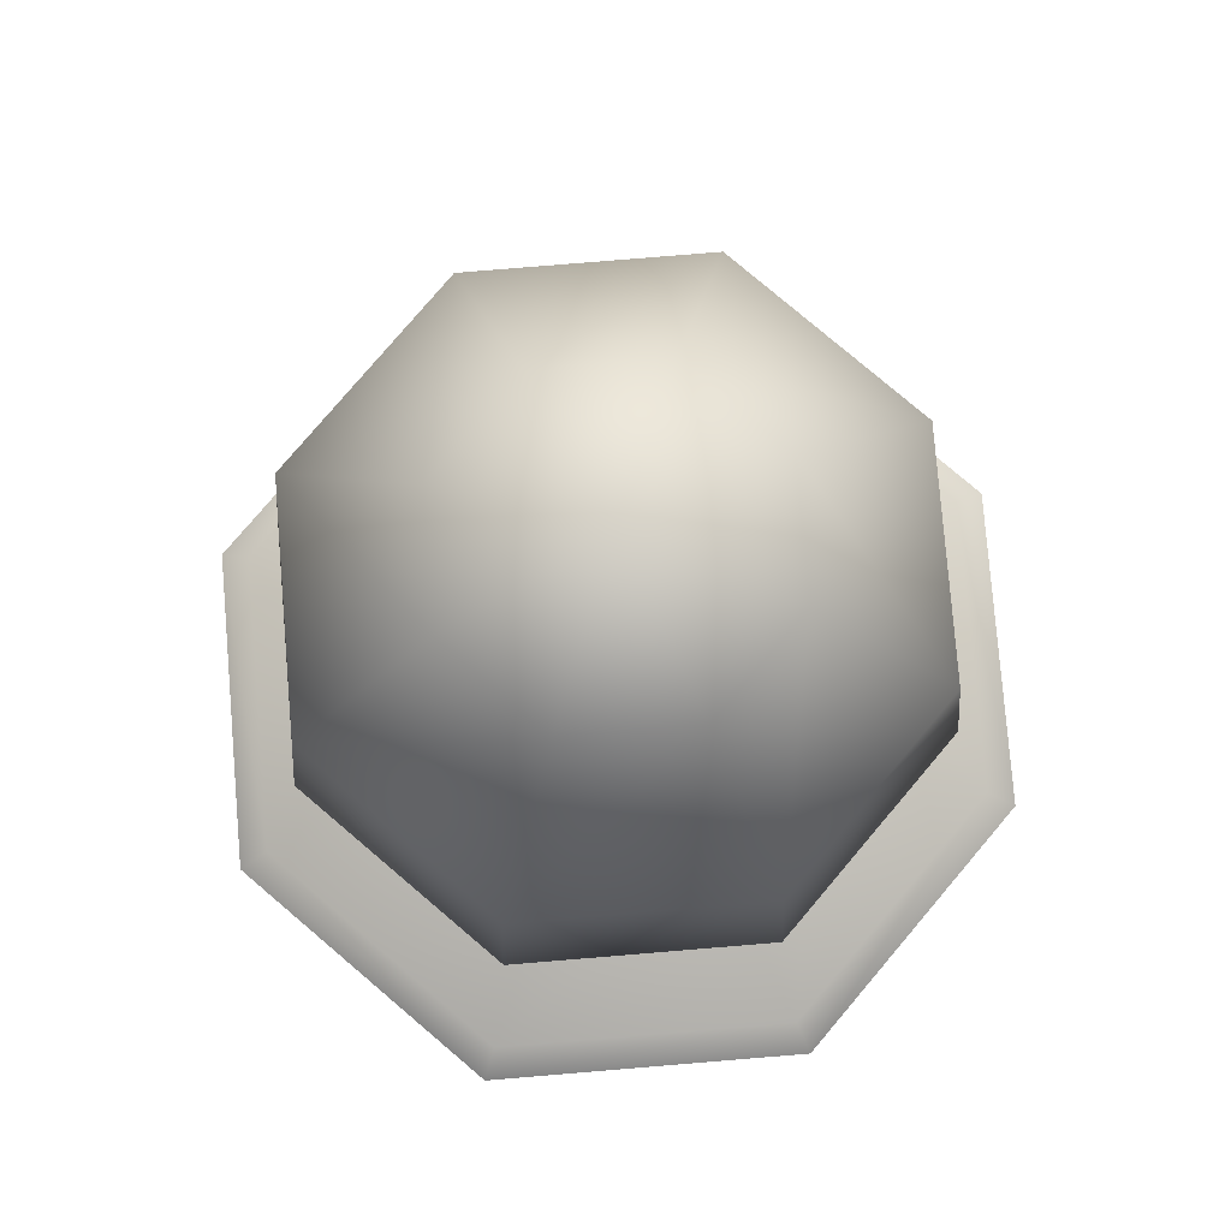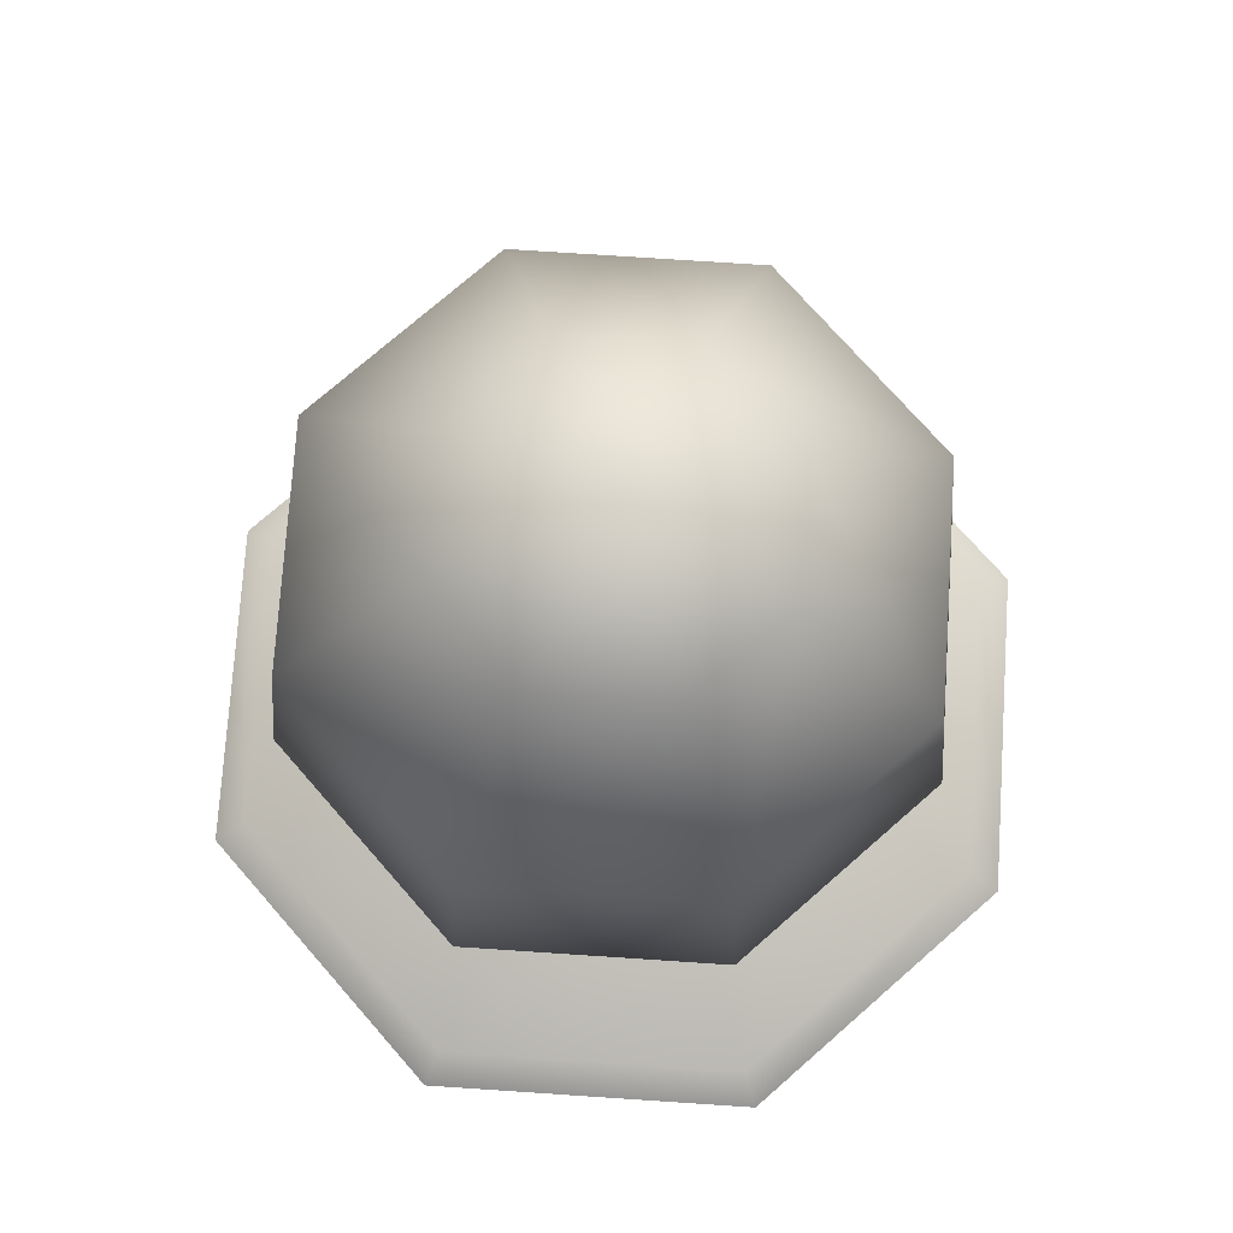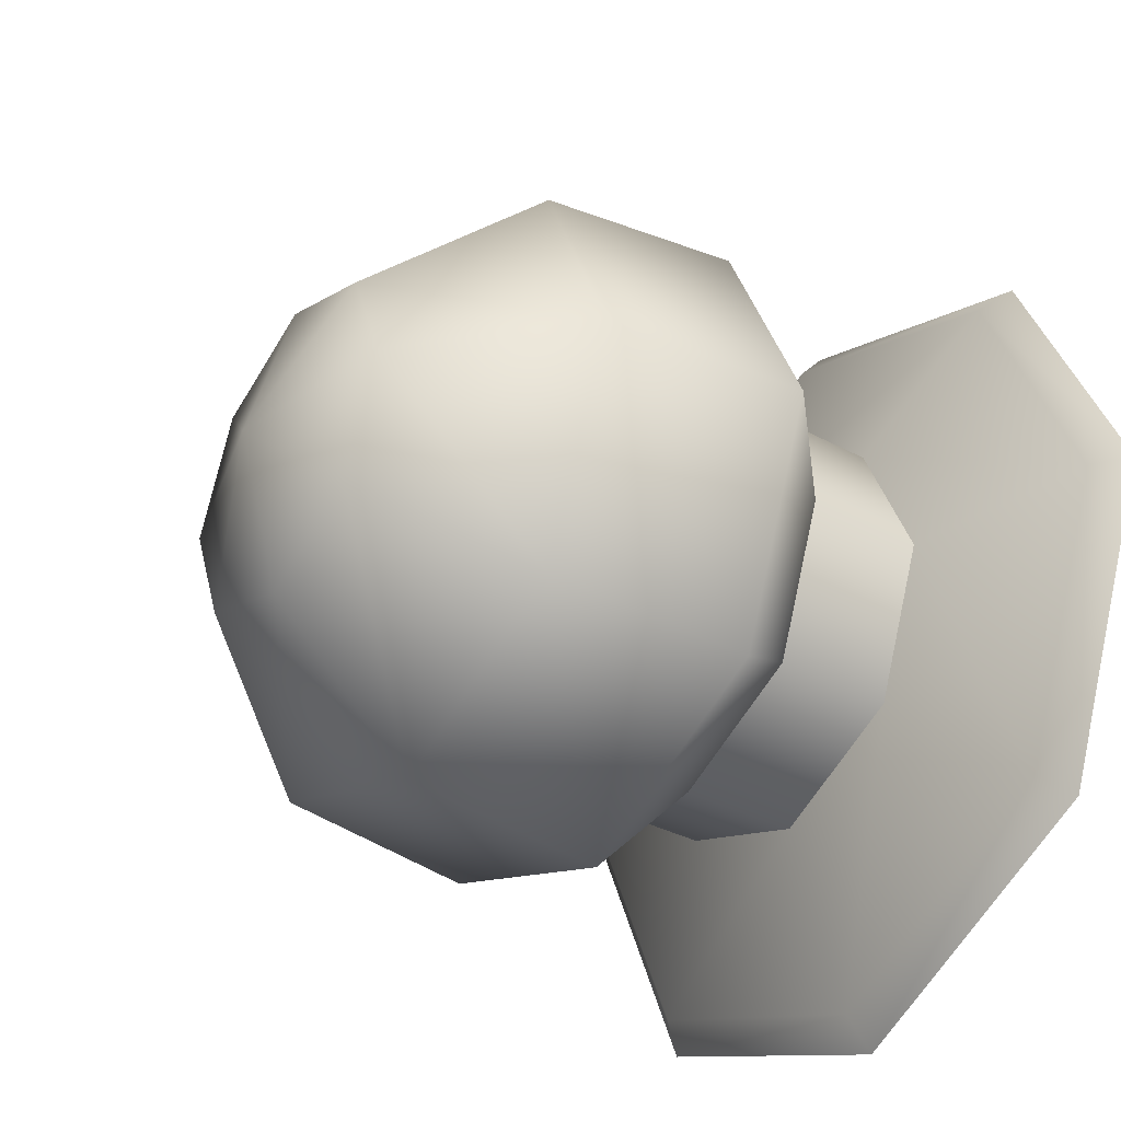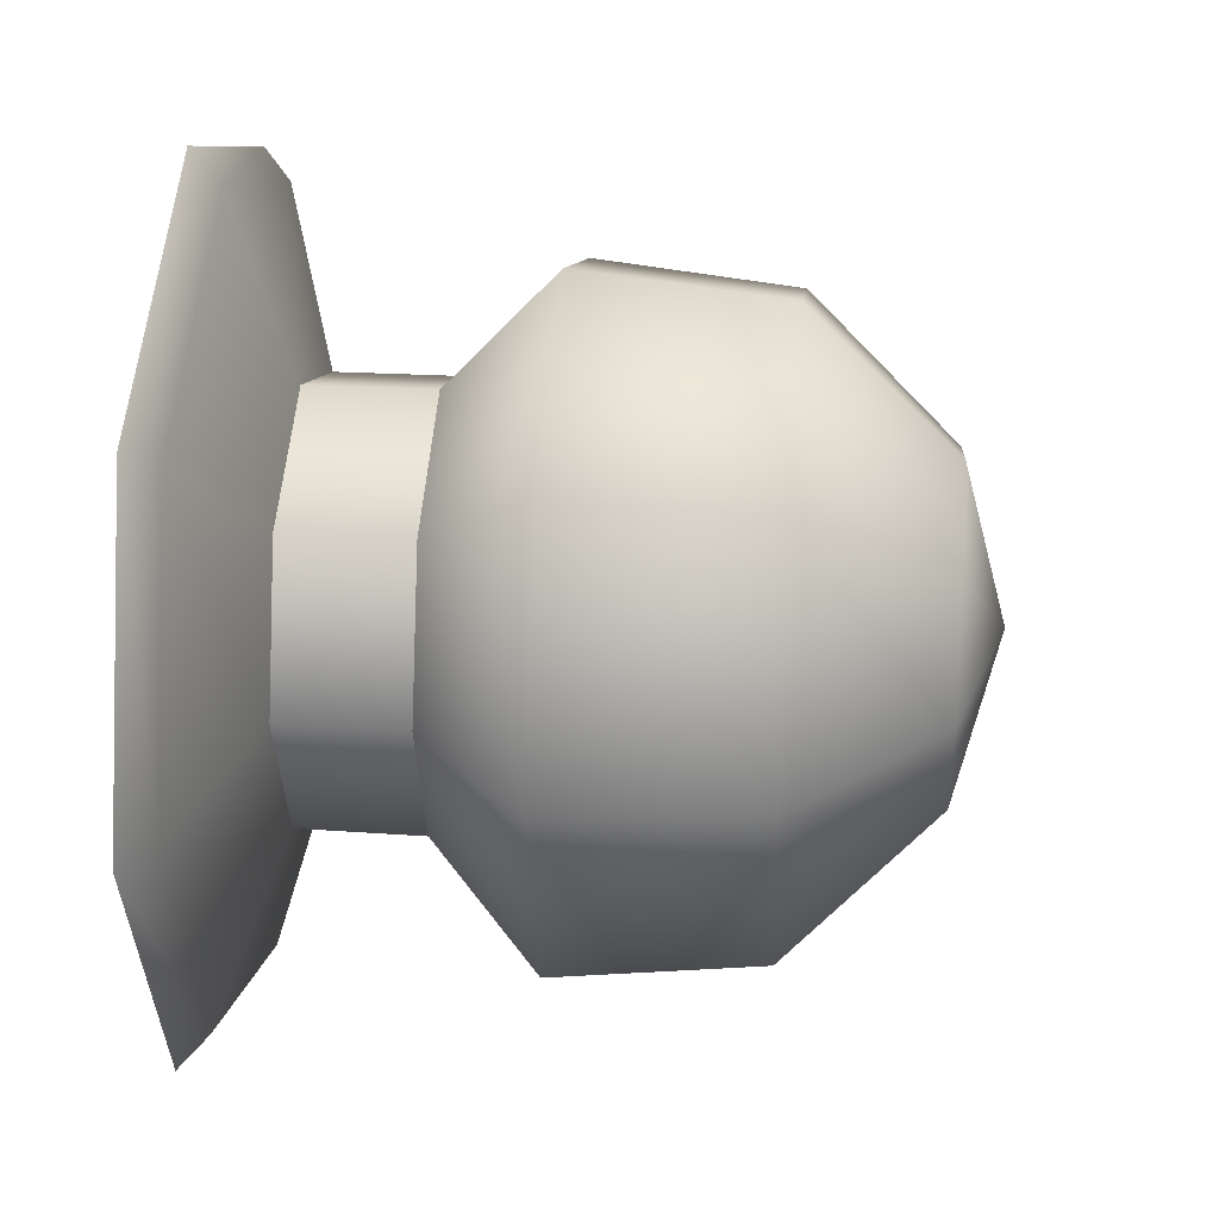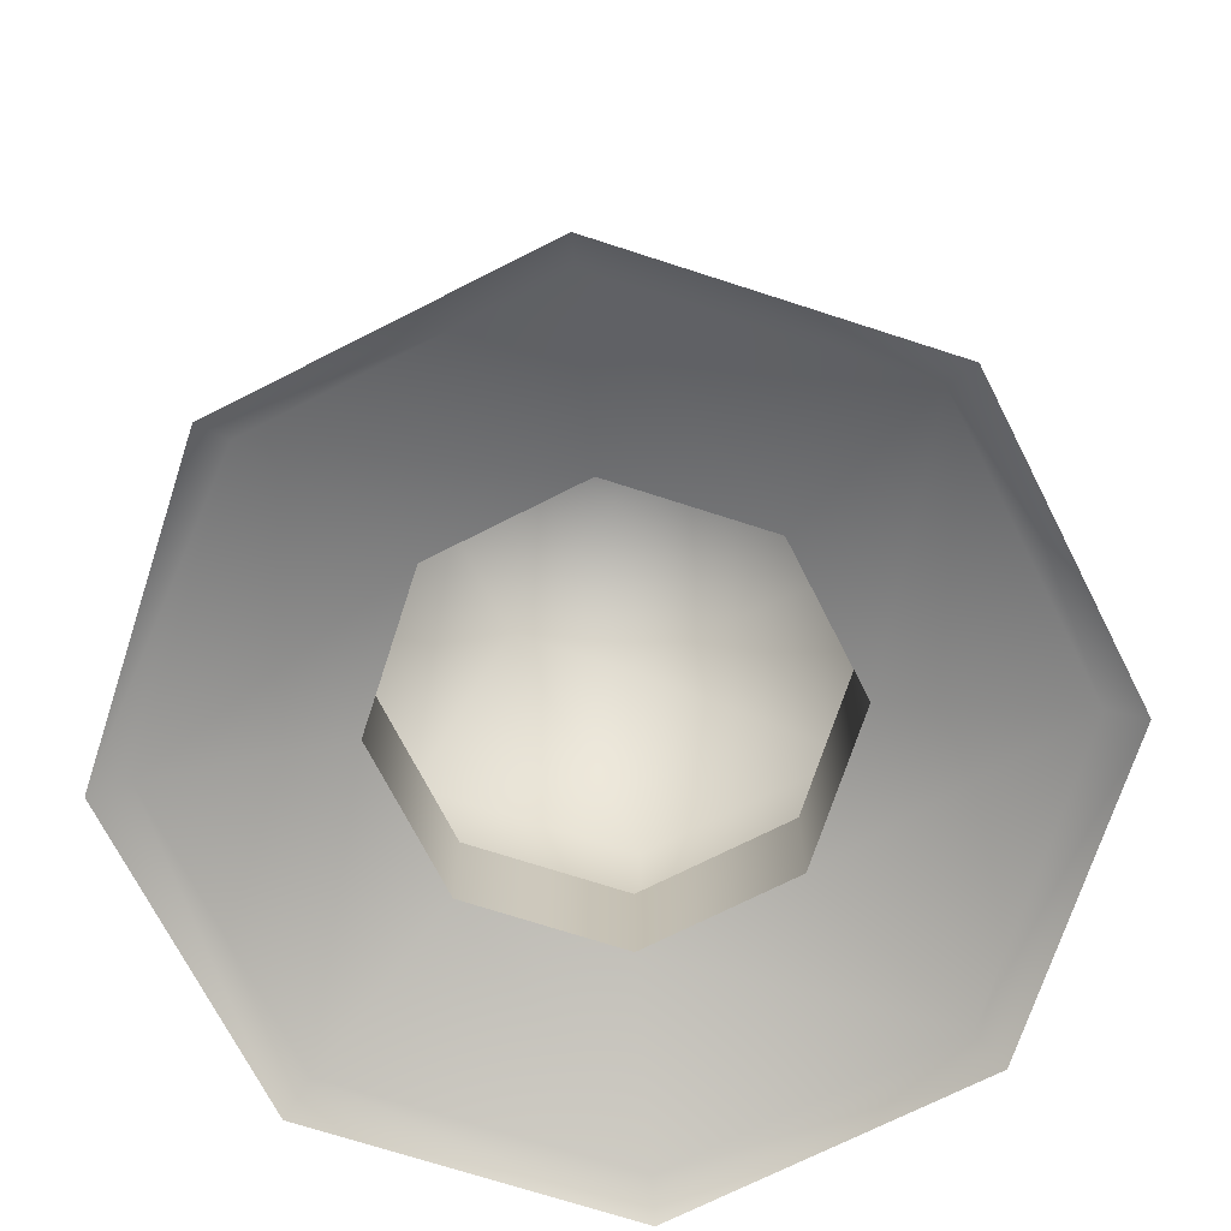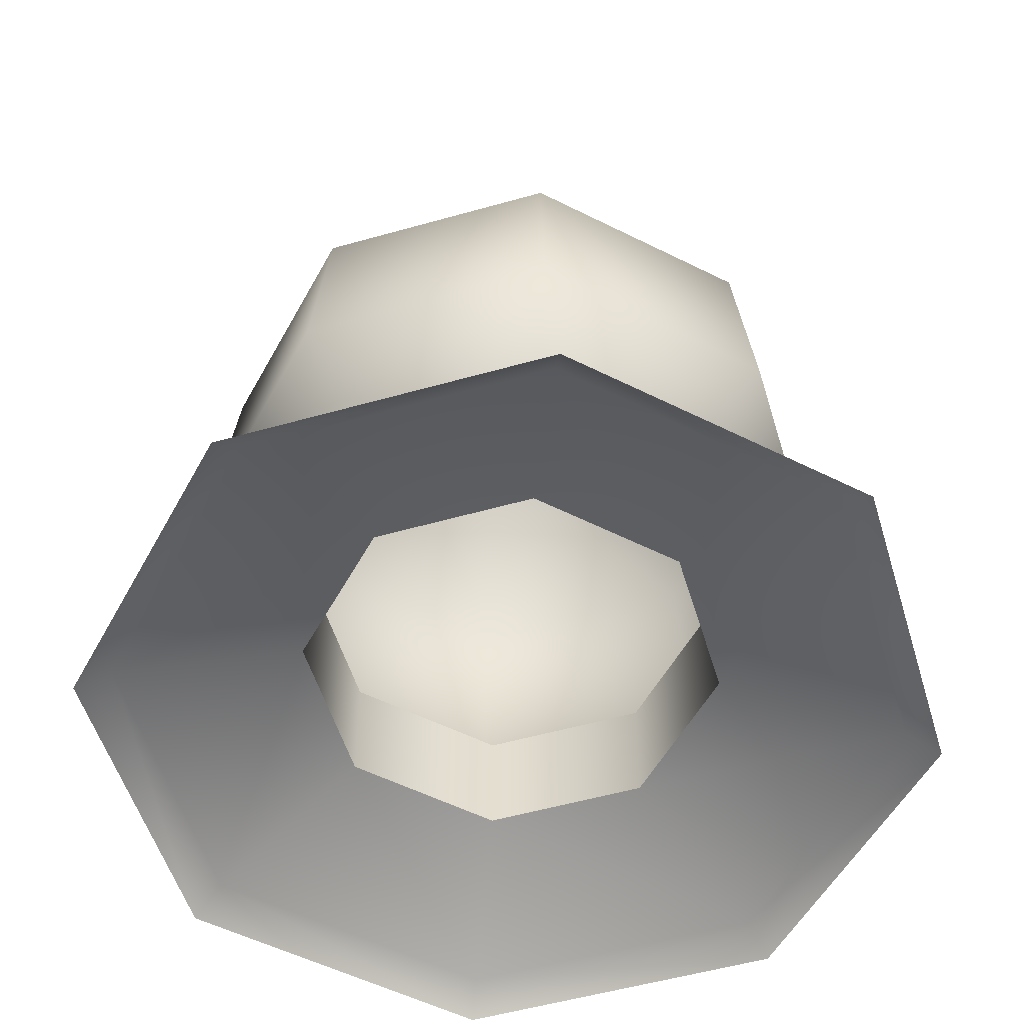
<metadata>
{"format":"obj","ext":"obj","renderer":"f3d","projection":"perspective","resolution":1024,"background":"white","views":[{"elev":79.2,"azim":107.8,"up":"+Z"},{"elev":74.4,"azim":26.3,"up":"+Z"},{"elev":-37.1,"azim":55.9,"up":"+Y"},{"elev":31.1,"azim":-84.9,"up":"+Y"},{"elev":-70.9,"azim":49.5,"up":"+Z"},{"elev":-54.0,"azim":174.3,"up":"+Z"}]}
</metadata>
<code>
v 59.15 140.3 0.5317
v 56.79 141.2 0.5317
v 54.42 140.3 0.5317
v 53.45 137.9 0.5317
v 54.42 135.5 0.5317
v 56.79 134.6 0.5317
v 59.15 135.5 0.5317
v 60.13 137.9 0.5317
v 60.47 141.6 2.22
v 56.79 143.1 2.22
v 53.11 141.6 2.22
v 51.58 137.9 2.22
v 53.11 134.2 2.22
v 56.79 132.7 2.22
v 60.47 134.2 2.22
v 62 137.9 2.22
v 60.23 141.3 5.372
v 56.79 142.8 5.372
v 53.35 141.3 5.372
v 51.92 137.9 5.372
v 53.35 134.5 5.372
v 56.79 133 5.372
v 60.23 134.5 5.372
v 61.66 137.9 5.372
v 58.63 139.7 7.647
v 56.79 140.5 7.647
v 54.95 139.7 7.647
v 54.18 137.9 7.647
v 54.95 136.1 7.647
v 56.79 135.3 7.647
v 58.63 136.1 7.647
v 59.39 137.9 7.647
v 56.79 137.9 8.345
v 59.14 140.3 -1.372
v 60.12 137.9 -1.372
v 59.14 135.6 -1.372
v 56.79 134.6 -1.372
v 54.43 135.6 -1.372
v 53.46 137.9 -1.372
v 54.43 140.3 -1.372
v 56.79 141.2 -1.372
v 61.56 142.7 -2.679
v 56.79 144.7 -2.679
v 56.79 144.1 -2.241
v 61.19 142.3 -2.241
v 52.02 142.7 -2.679
v 52.39 142.3 -2.241
v 50.04 137.9 -2.679
v 50.56 137.9 -2.241
v 52.02 133.1 -2.679
v 52.39 133.5 -2.241
v 56.79 131.2 -2.679
v 56.79 131.7 -2.241
v 61.56 133.1 -2.679
v 61.19 133.5 -2.241
v 63.54 137.9 -2.679
v 63.01 137.9 -2.241
f 1 2 10 9
f 2 3 11 10
f 3 4 12 11
f 4 5 13 12
f 5 6 14 13
f 6 7 15 14
f 7 8 16 15
f 8 1 9 16
f 9 10 18 17
f 10 11 19 18
f 11 12 20 19
f 12 13 21 20
f 13 14 22 21
f 14 15 23 22
f 15 16 24 23
f 16 9 17 24
f 17 18 26 25
f 18 19 27 26
f 19 20 28 27
f 20 21 29 28
f 21 22 30 29
f 22 23 31 30
f 23 24 32 31
f 24 17 25 32
f 25 26 33
f 26 27 33
f 27 28 33
f 28 29 33
f 29 30 33
f 30 31 33
f 31 32 33
f 32 25 33
f 42 43 44 45
f 43 46 47 44
f 46 48 49 47
f 48 50 51 49
f 50 52 53 51
f 52 54 55 53
f 54 56 57 55
f 56 42 45 57
f 8 35 34 1
f 7 36 35 8
f 6 37 36 7
f 5 38 37 6
f 4 39 38 5
f 3 40 39 4
f 2 41 40 3
f 1 34 41 2
f 41 34 45 44
f 40 41 44 47
f 39 40 47 49
f 38 39 49 51
f 37 38 51 53
f 36 37 53 55
f 35 36 55 57
f 34 35 57 45

</code>
